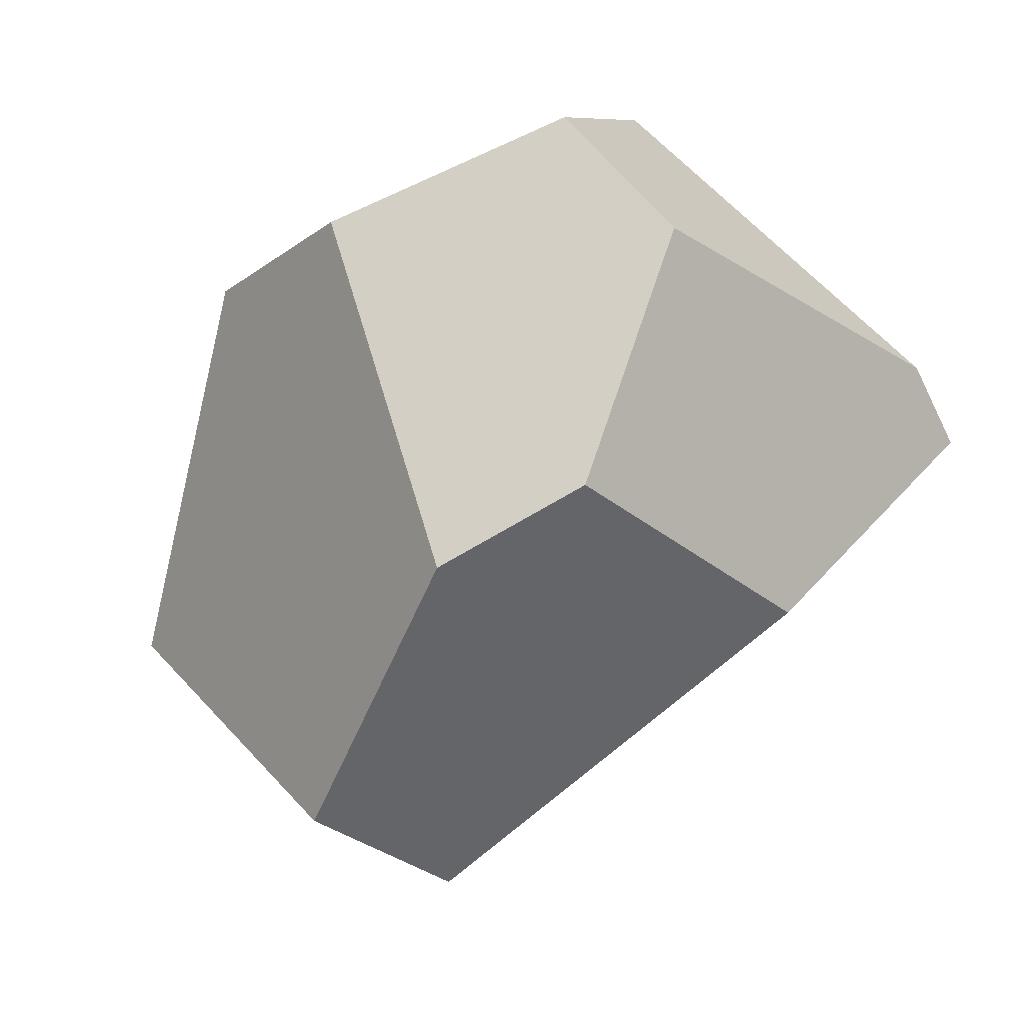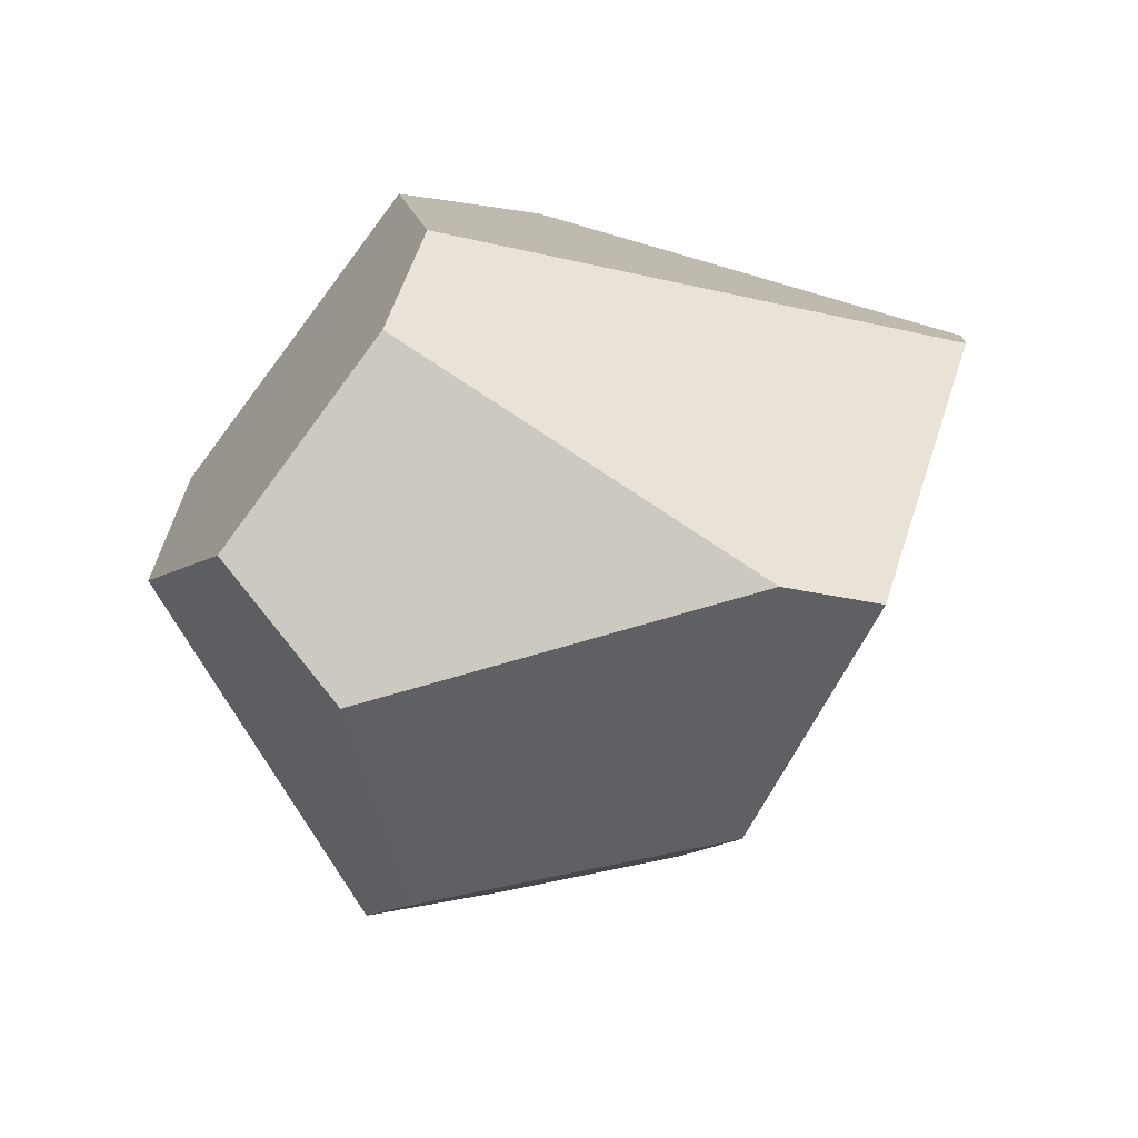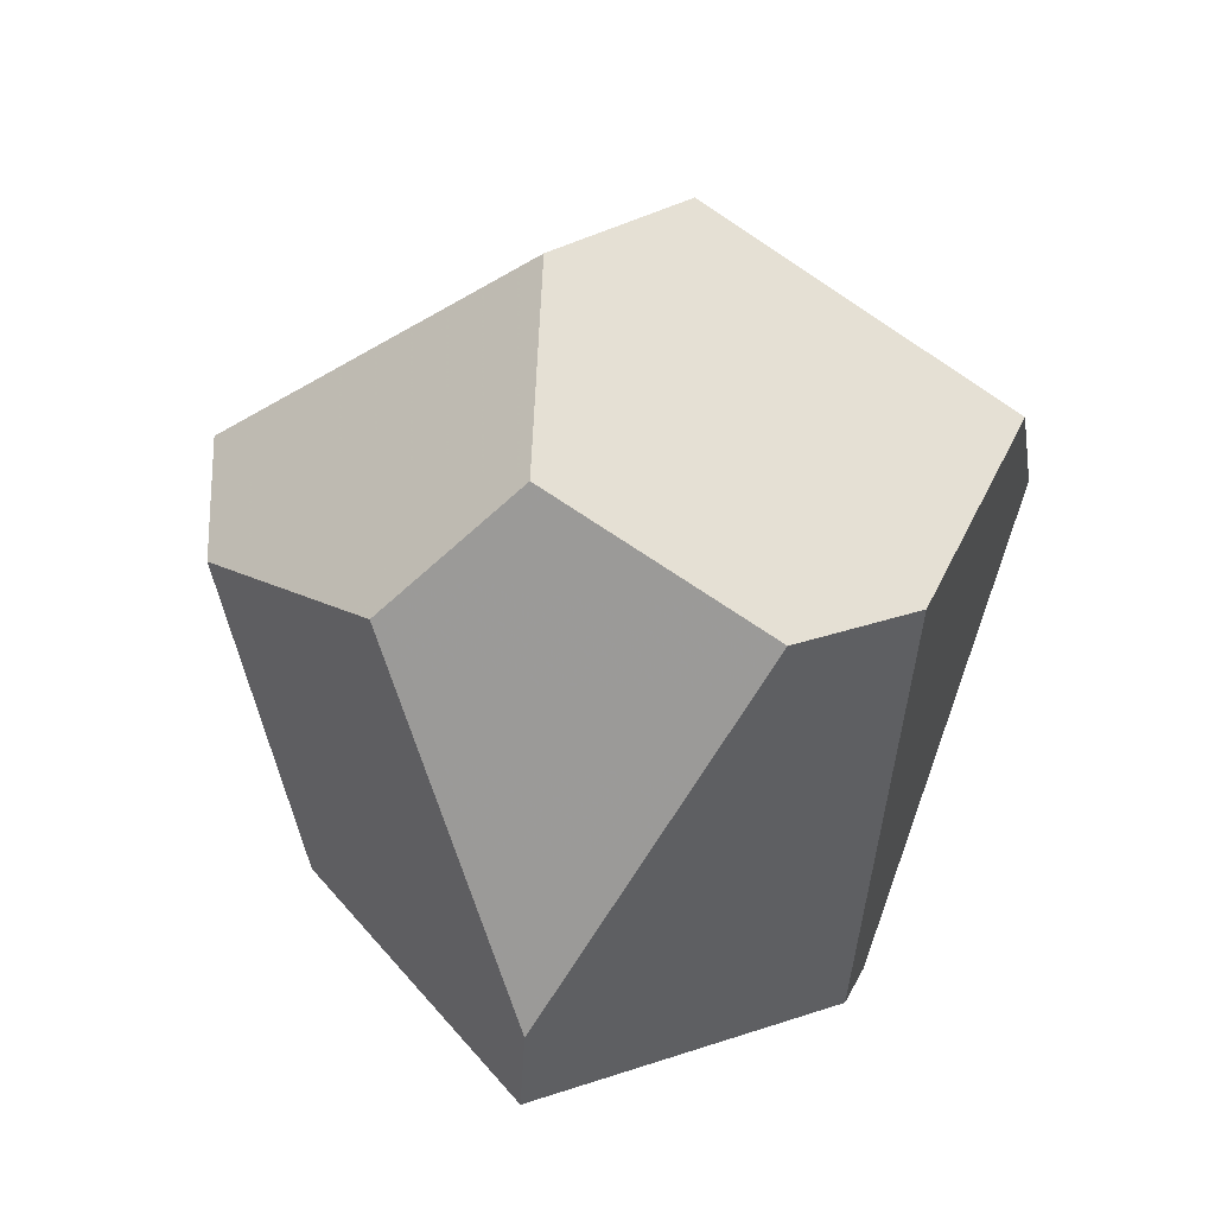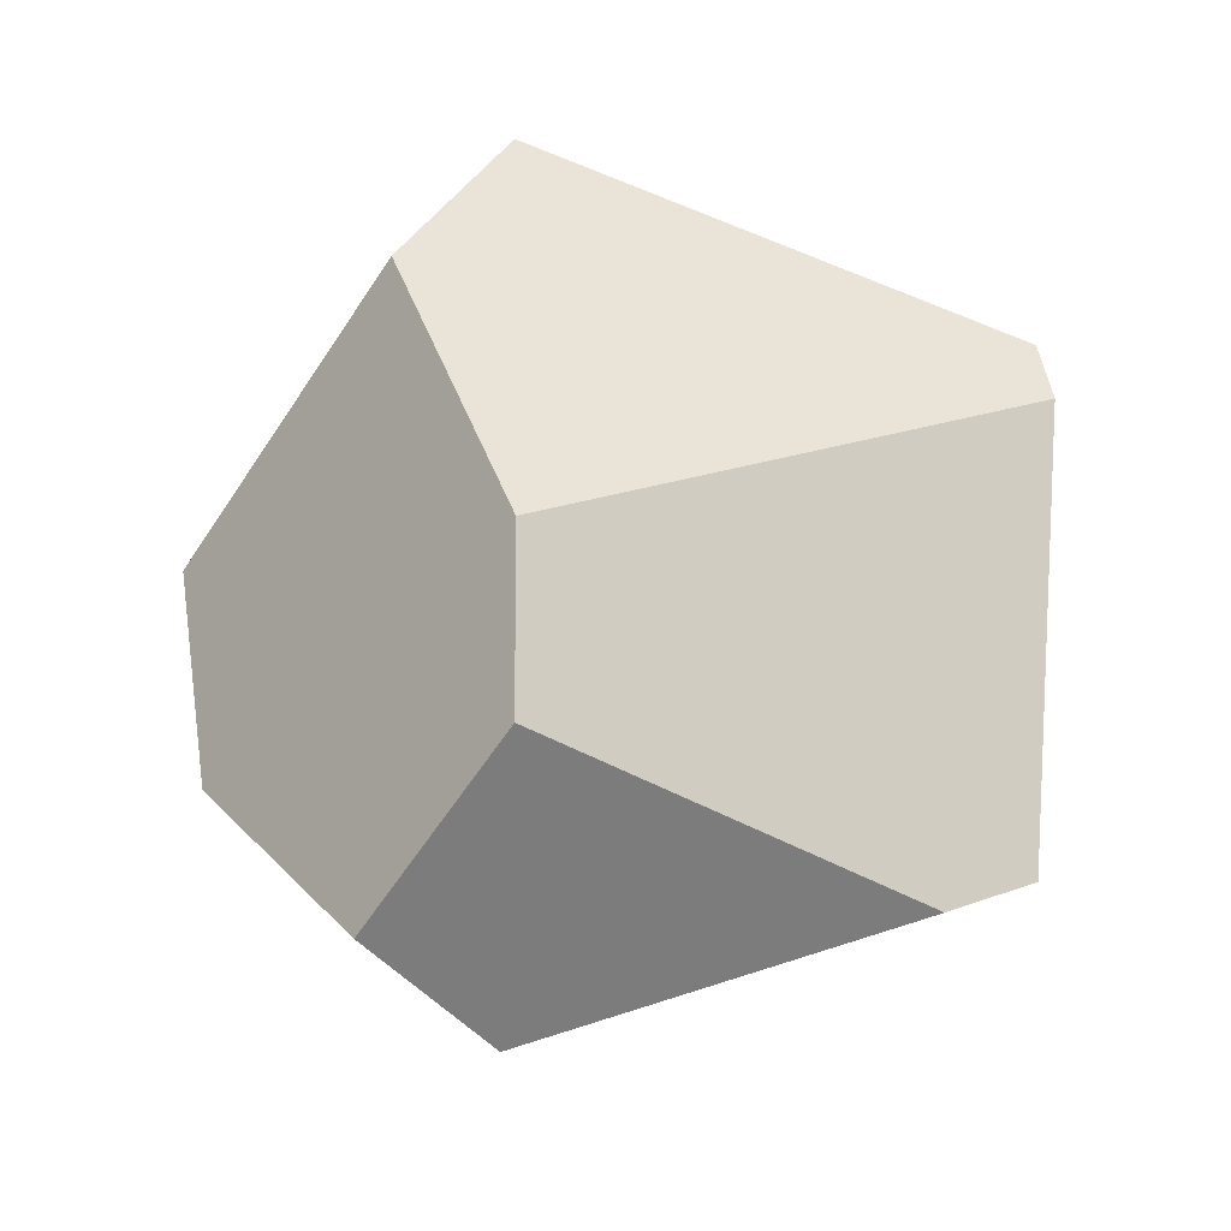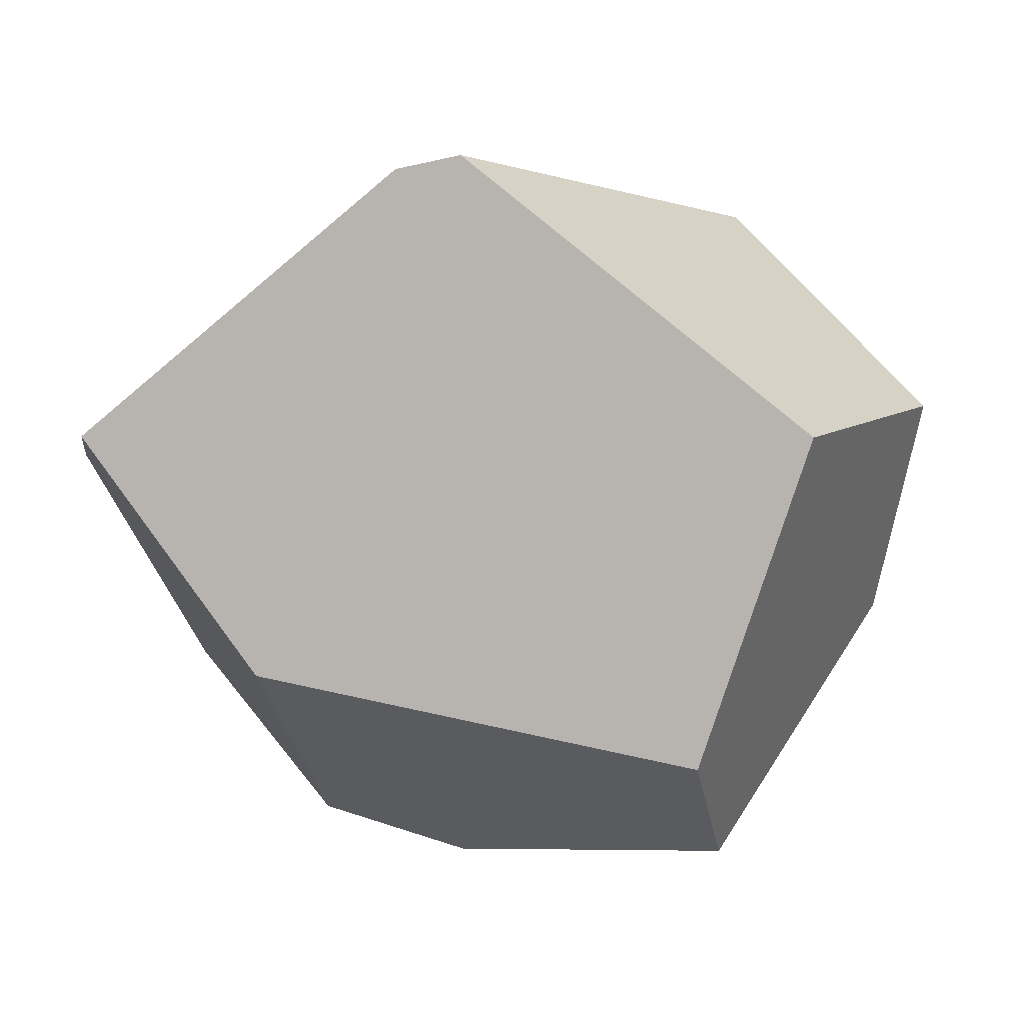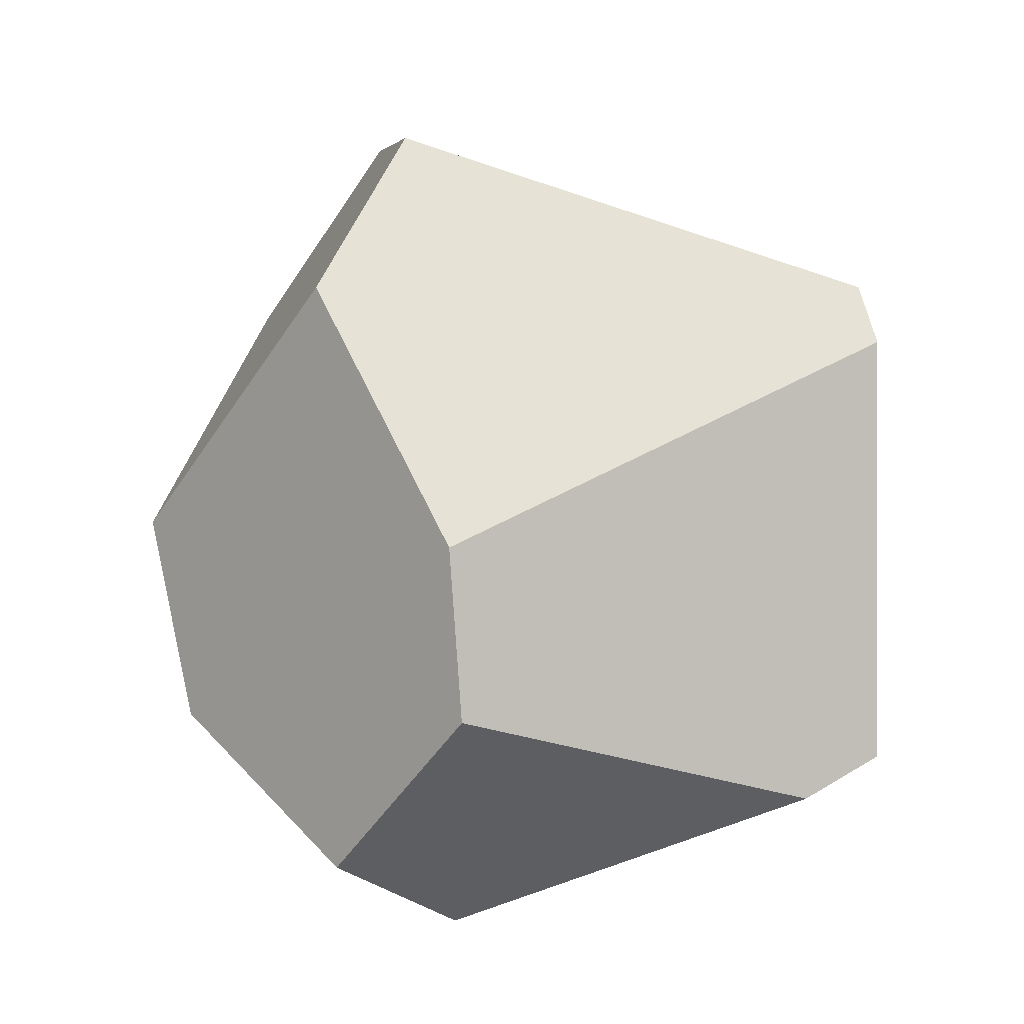
<metadata>
{"format":"obj","ext":"obj","renderer":"f3d","projection":"perspective","resolution":1024,"background":"white","views":[{"elev":-50.2,"azim":57.0,"up":"+Y"},{"elev":5.8,"azim":102.8,"up":"+Y"},{"elev":14.9,"azim":104.6,"up":"+Z"},{"elev":43.9,"azim":89.6,"up":"+Y"},{"elev":-20.9,"azim":-156.9,"up":"+Y"},{"elev":59.2,"azim":84.9,"up":"+Y"}]}
</metadata>
<code>
v 0.6484 1.127 -0.3464
v 0.3741 1.831 0.5445
v 0.08992 2.282 0.1465
v 0.2058 1.897 -0.6443
v 0.7588 1.024 0.1482
v 0.9847 2.634 -1.161
v 0.6169 2.974 0.076
v 1.129 3.014 0.3423
v 1.345 2.25 0.8674
v 1.163 2.617 -1.187
v 1.875 2.897 0.05257
v 1.791 1.422 -0.7132
v 2.155 2.047 -1.094
v 1.844 2.025 0.7962
v 1.621 1.14 0.2974
v 1.971 1.257 0.0797
v 2.285 2.096 -0.8713
v 2.249 2.663 0.0542
v 2.439 1.812 0.1028
v 2.394 2.149 0.4076
f 1 2 3
f 3 4 1
f 5 2 1
f 6 4 3
f 3 7 6
f 3 2 8
f 8 7 3
f 8 2 9
f 10 6 8
f 8 11 10
f 8 6 7
f 12 1 13
f 13 1 4
f 13 6 10
f 4 6 13
f 14 2 5
f 9 2 14
f 5 15 14
f 16 15 5
f 5 1 16
f 16 1 12
f 10 11 17
f 11 18 17
f 17 13 10
f 12 13 17
f 17 16 12
f 19 16 17
f 11 8 20
f 20 18 11
f 20 8 9
f 9 14 20
f 20 14 15
f 20 16 19
f 15 16 20
f 20 17 18
f 19 17 20

</code>
